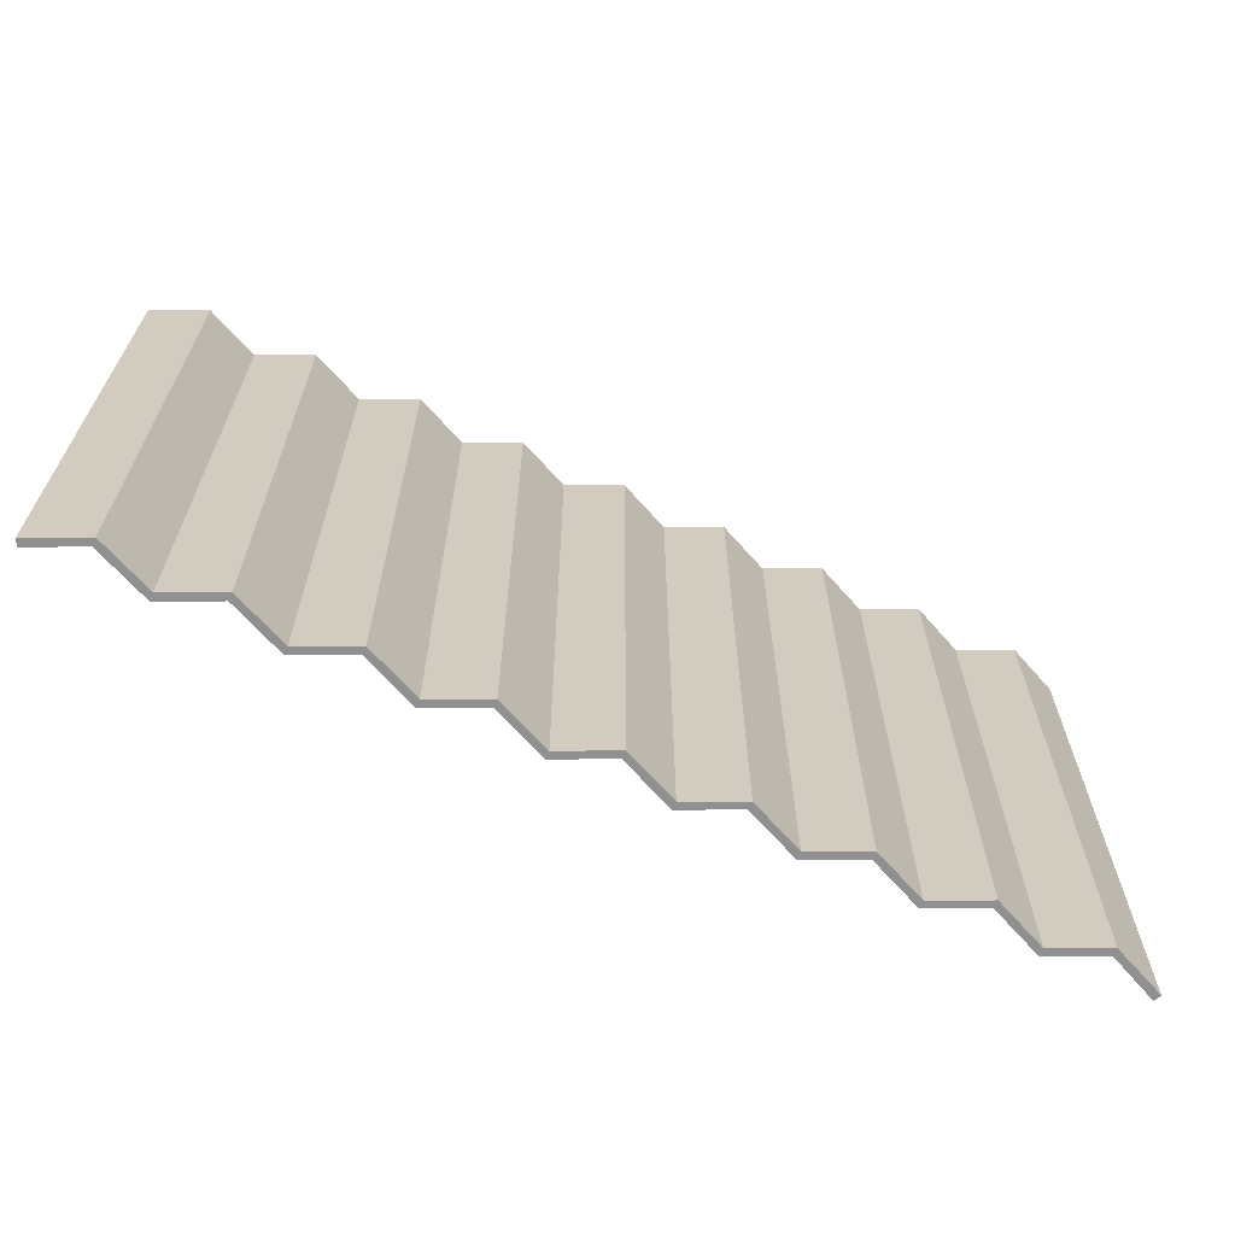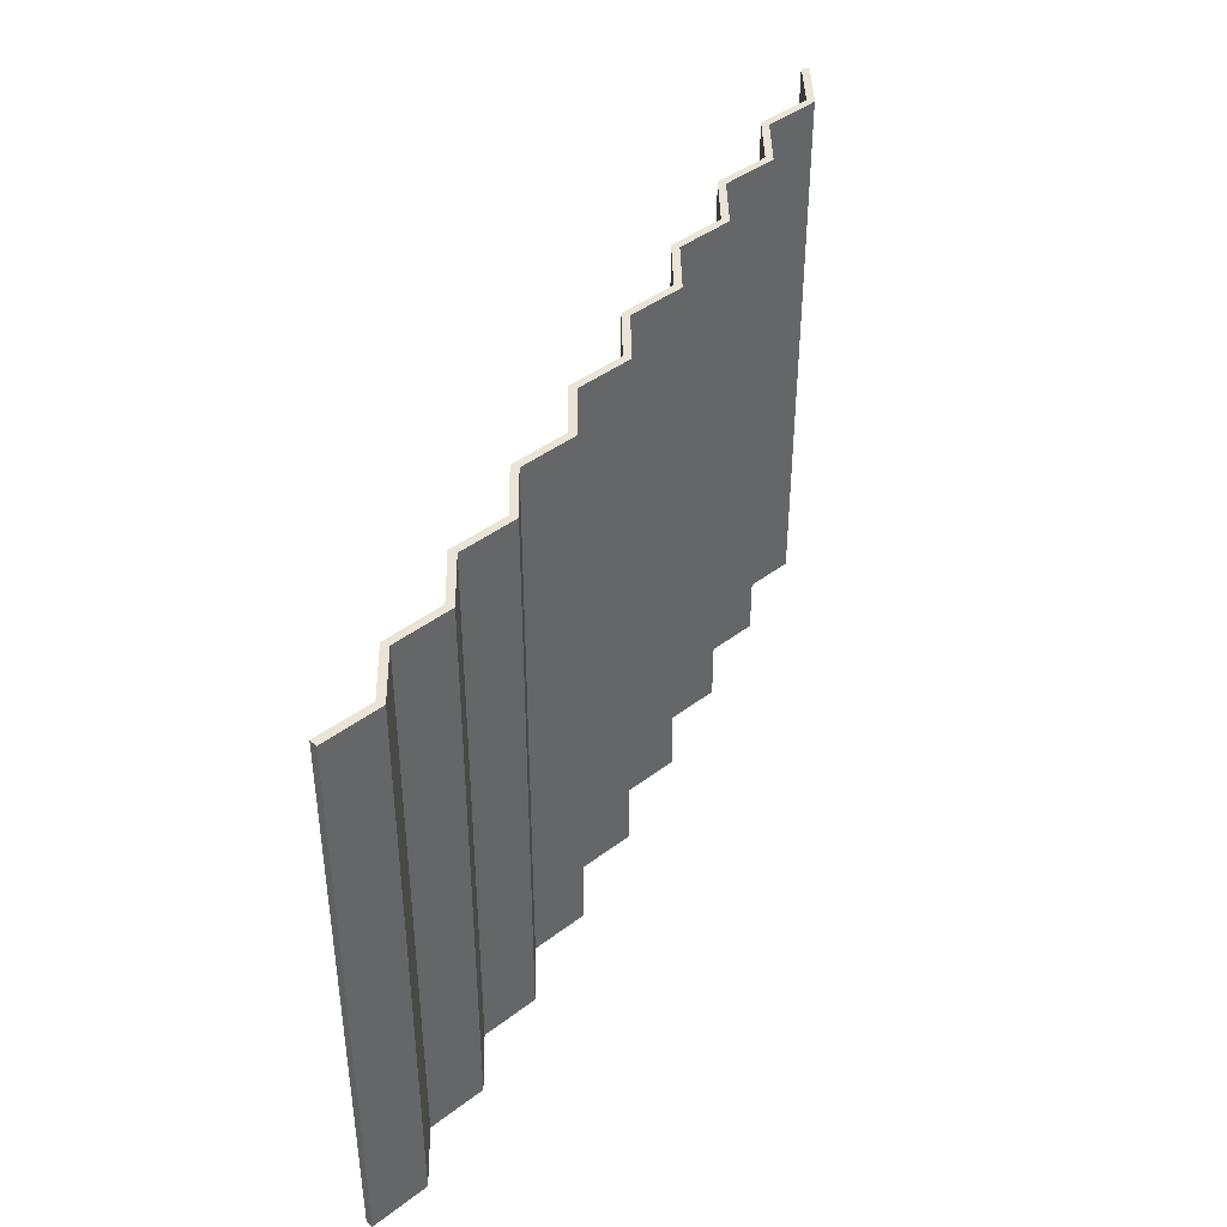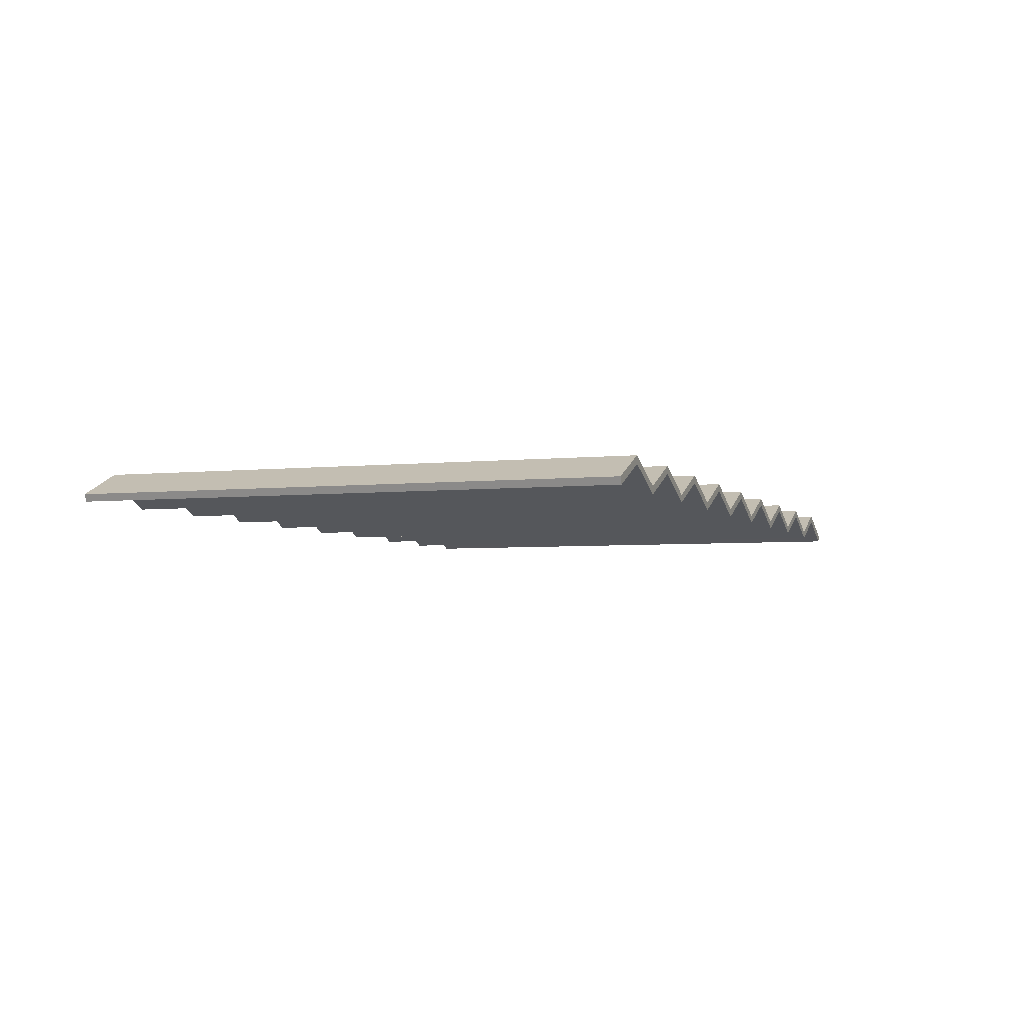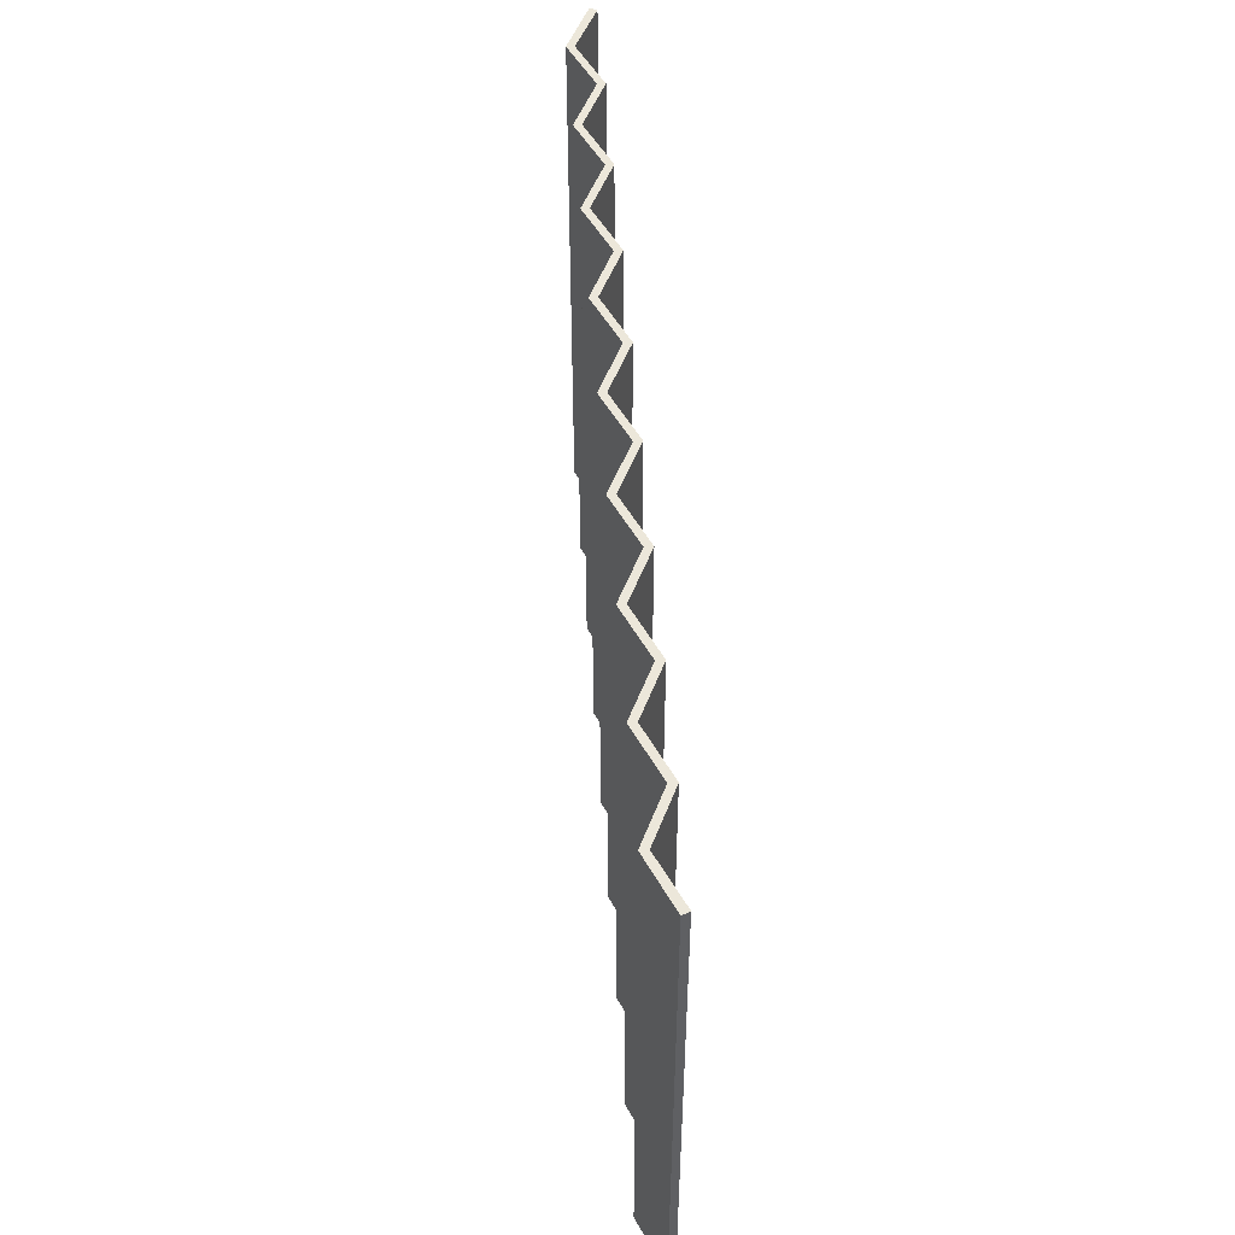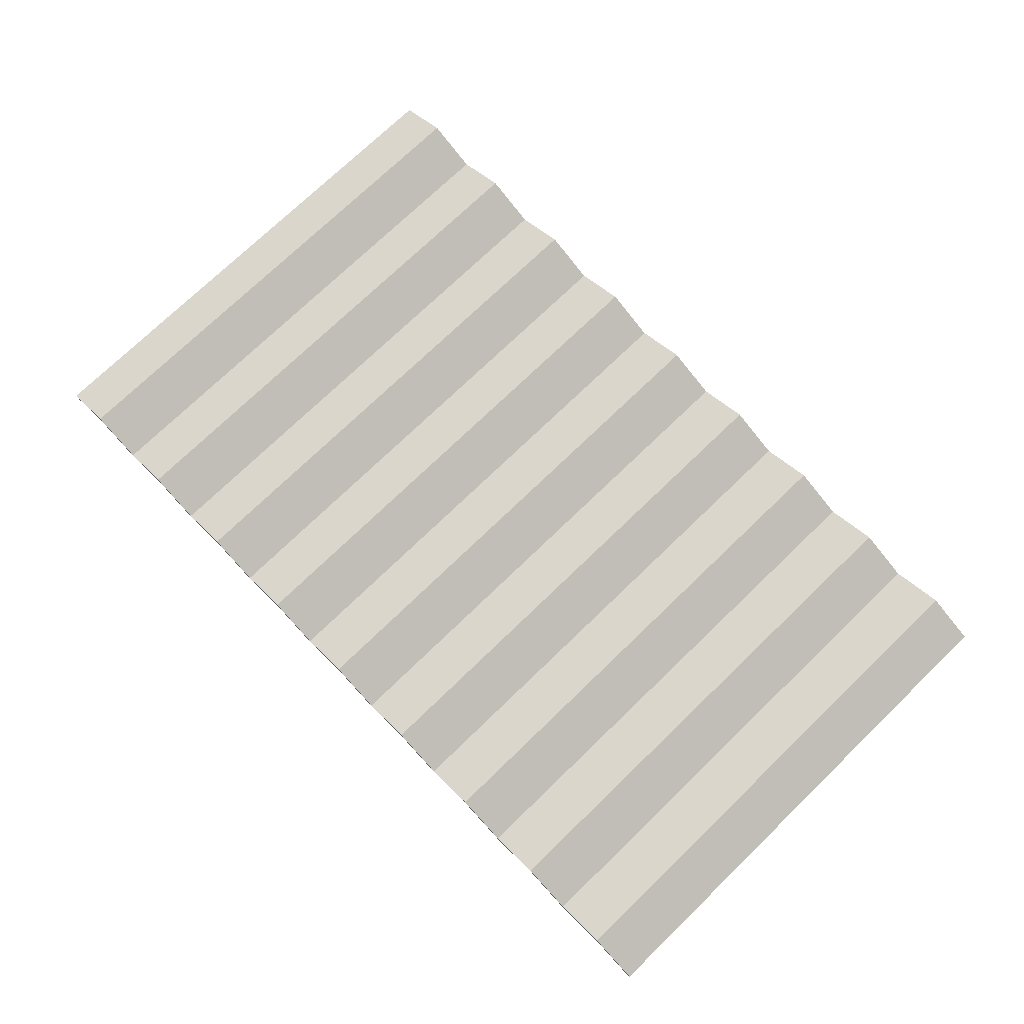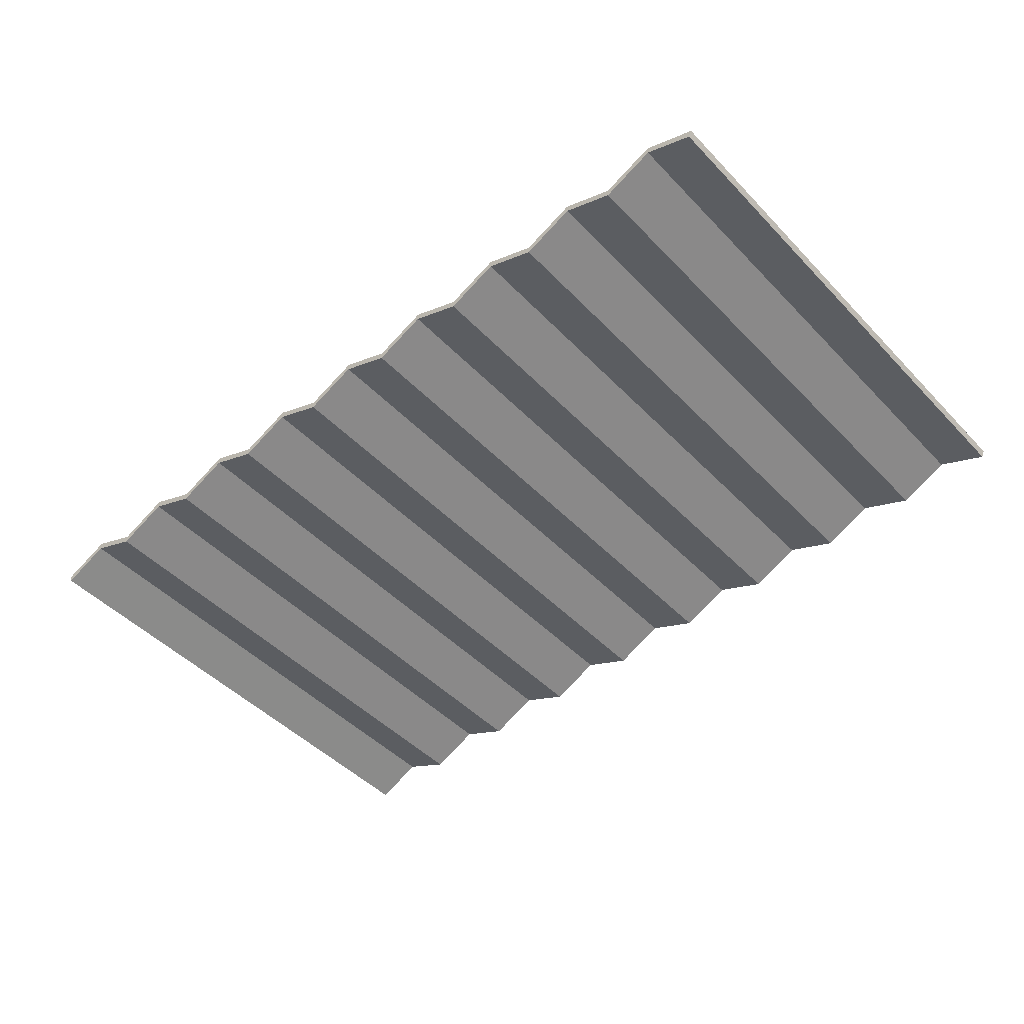
<metadata>
{"format":"obj","ext":"obj","renderer":"f3d","projection":"perspective","resolution":1024,"background":"white","views":[{"elev":-65.8,"azim":155.7,"up":"+Z"},{"elev":42.4,"azim":113.3,"up":"+Z"},{"elev":-4.2,"azim":-69.8,"up":"+Y"},{"elev":51.1,"azim":-94.0,"up":"+Z"},{"elev":74.2,"azim":-134.0,"up":"+Y"},{"elev":-47.1,"azim":41.0,"up":"+Y"}]}
</metadata>
<code>
o MetalTing
v -2.42 0 1.412
v 2.42 0 1.412
v -2.42 0 -1.412
v 2.42 0 -1.412
v -2.151 0.122 1.412
v -1.882 0 1.412
v -1.613 0.122 1.412
v -1.344 0 1.412
v -1.075 0.122 1.412
v -0.8065 0 1.412
v -0.5377 0.122 1.412
v -0.2688 0 1.412
v -0 0.122 1.412
v 0.2688 0 1.412
v 0.5377 0.122 1.412
v 0.8065 0 1.412
v 1.075 0.122 1.412
v 1.344 0 1.412
v 1.613 0.122 1.412
v 1.882 0 1.412
v 2.151 0.122 1.412
v 2.151 0.122 -1.412
v 1.882 0 -1.412
v 1.613 0.122 -1.412
v 1.344 0 -1.412
v 1.075 0.122 -1.412
v 0.8065 0 -1.412
v 0.5377 0.122 -1.412
v 0.2688 0 -1.412
v 0 0.122 -1.412
v -0.2688 0 -1.412
v -0.5377 0.122 -1.412
v -0.8065 0 -1.412
v -1.075 0.122 -1.412
v -1.344 0 -1.412
v -1.613 0.122 -1.412
v -1.882 0 -1.412
v -2.151 0.122 -1.412
v -2.403 -0.03642 1.412
v 2.403 -0.03642 1.412
v -2.403 -0.03642 -1.412
v 2.403 -0.03642 -1.412
v -2.151 0.082 1.412
v -1.882 -0.04 1.412
v -1.613 0.082 1.412
v -1.344 -0.04 1.412
v -1.075 0.082 1.412
v -0.8065 -0.04 1.412
v -0.5377 0.082 1.412
v -0.2688 -0.04 1.412
v -0 0.082 1.412
v 0.2688 -0.04 1.412
v 0.5377 0.082 1.412
v 0.8065 -0.04 1.412
v 1.075 0.082 1.412
v 1.344 -0.04 1.412
v 1.613 0.082 1.412
v 1.882 -0.04 1.412
v 2.151 0.082 1.412
v 2.151 0.082 -1.412
v 1.882 -0.04 -1.412
v 1.613 0.082 -1.412
v 1.344 -0.04 -1.412
v 1.075 0.082 -1.412
v 0.8065 -0.04 -1.412
v 0.5377 0.082 -1.412
v 0.2688 -0.04 -1.412
v 0 0.082 -1.412
v -0.2688 -0.04 -1.412
v -0.5377 0.082 -1.412
v -0.8065 -0.04 -1.412
v -1.075 0.082 -1.412
v -1.344 -0.04 -1.412
v -1.613 0.082 -1.412
v -1.882 -0.04 -1.412
v -2.151 0.082 -1.412
f 21 2 4 22
f 1 5 38 3
f 5 6 37 38
f 6 7 36 37
f 7 8 35 36
f 8 9 34 35
f 9 10 33 34
f 10 11 32 33
f 11 12 31 32
f 12 13 30 31
f 13 14 29 30
f 14 15 28 29
f 15 16 27 28
f 16 17 26 27
f 17 18 25 26
f 18 19 24 25
f 19 20 23 24
f 20 21 22 23
f 59 60 42 40
f 39 41 76 43
f 43 76 75 44
f 44 75 74 45
f 45 74 73 46
f 46 73 72 47
f 47 72 71 48
f 48 71 70 49
f 49 70 69 50
f 50 69 68 51
f 51 68 67 52
f 52 67 66 53
f 53 66 65 54
f 54 65 64 55
f 55 64 63 56
f 56 63 62 57
f 57 62 61 58
f 58 61 60 59
f 1 3 41 39
f 2 21 59 40
f 4 2 40 42
f 3 38 76 41
f 5 1 39 43
f 6 5 43 44
f 7 6 44 45
f 8 7 45 46
f 9 8 46 47
f 10 9 47 48
f 11 10 48 49
f 12 11 49 50
f 13 12 50 51
f 14 13 51 52
f 15 14 52 53
f 16 15 53 54
f 17 16 54 55
f 18 17 55 56
f 19 18 56 57
f 20 19 57 58
f 21 20 58 59
f 22 4 42 60
f 23 22 60 61
f 24 23 61 62
f 25 24 62 63
f 26 25 63 64
f 27 26 64 65
f 28 27 65 66
f 29 28 66 67
f 30 29 67 68
f 31 30 68 69
f 32 31 69 70
f 33 32 70 71
f 34 33 71 72
f 35 34 72 73
f 36 35 73 74
f 37 36 74 75
f 38 37 75 76

</code>
